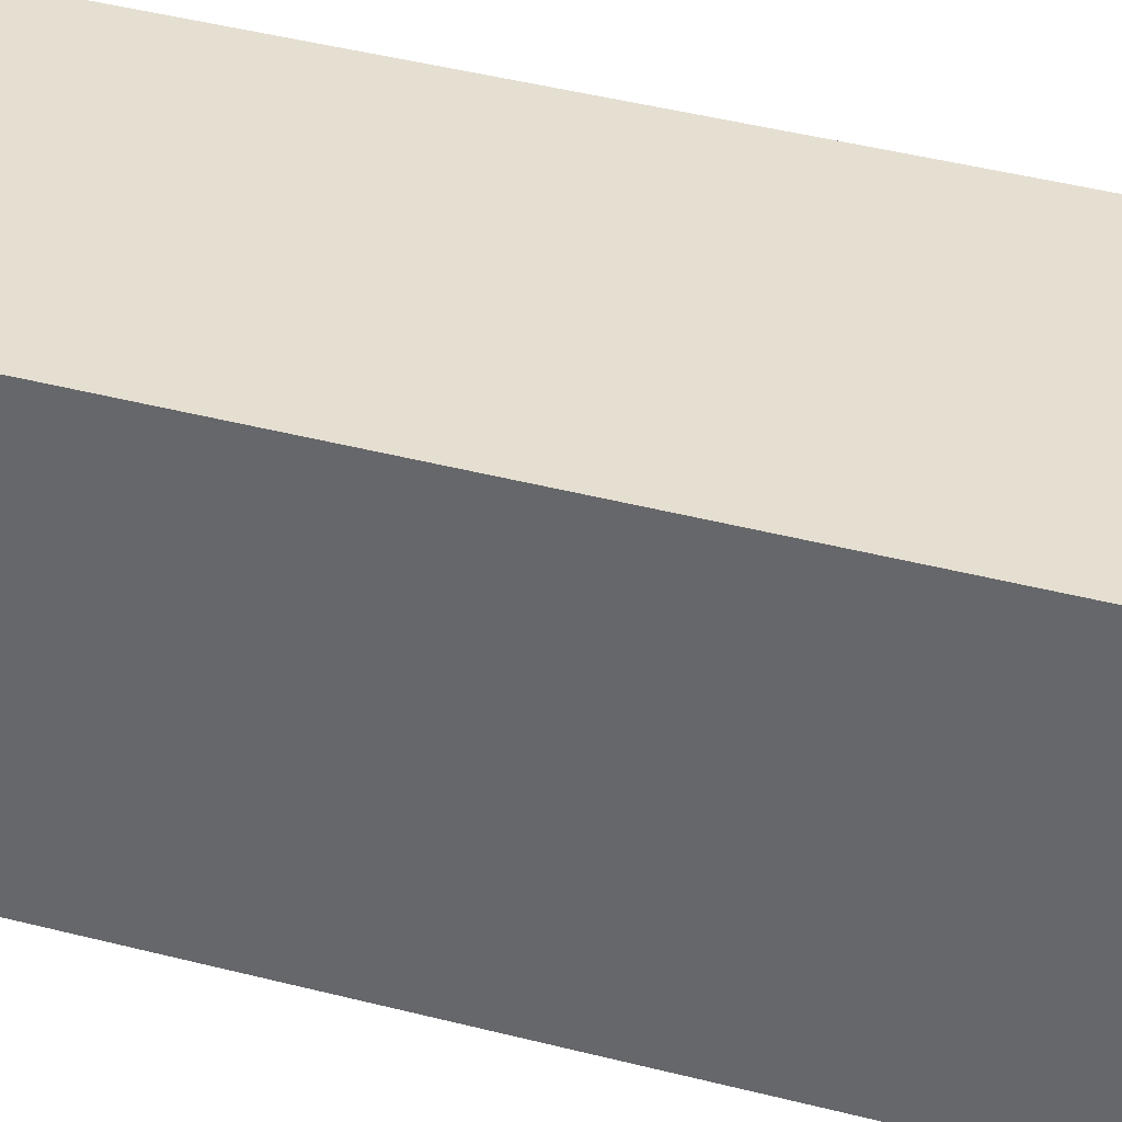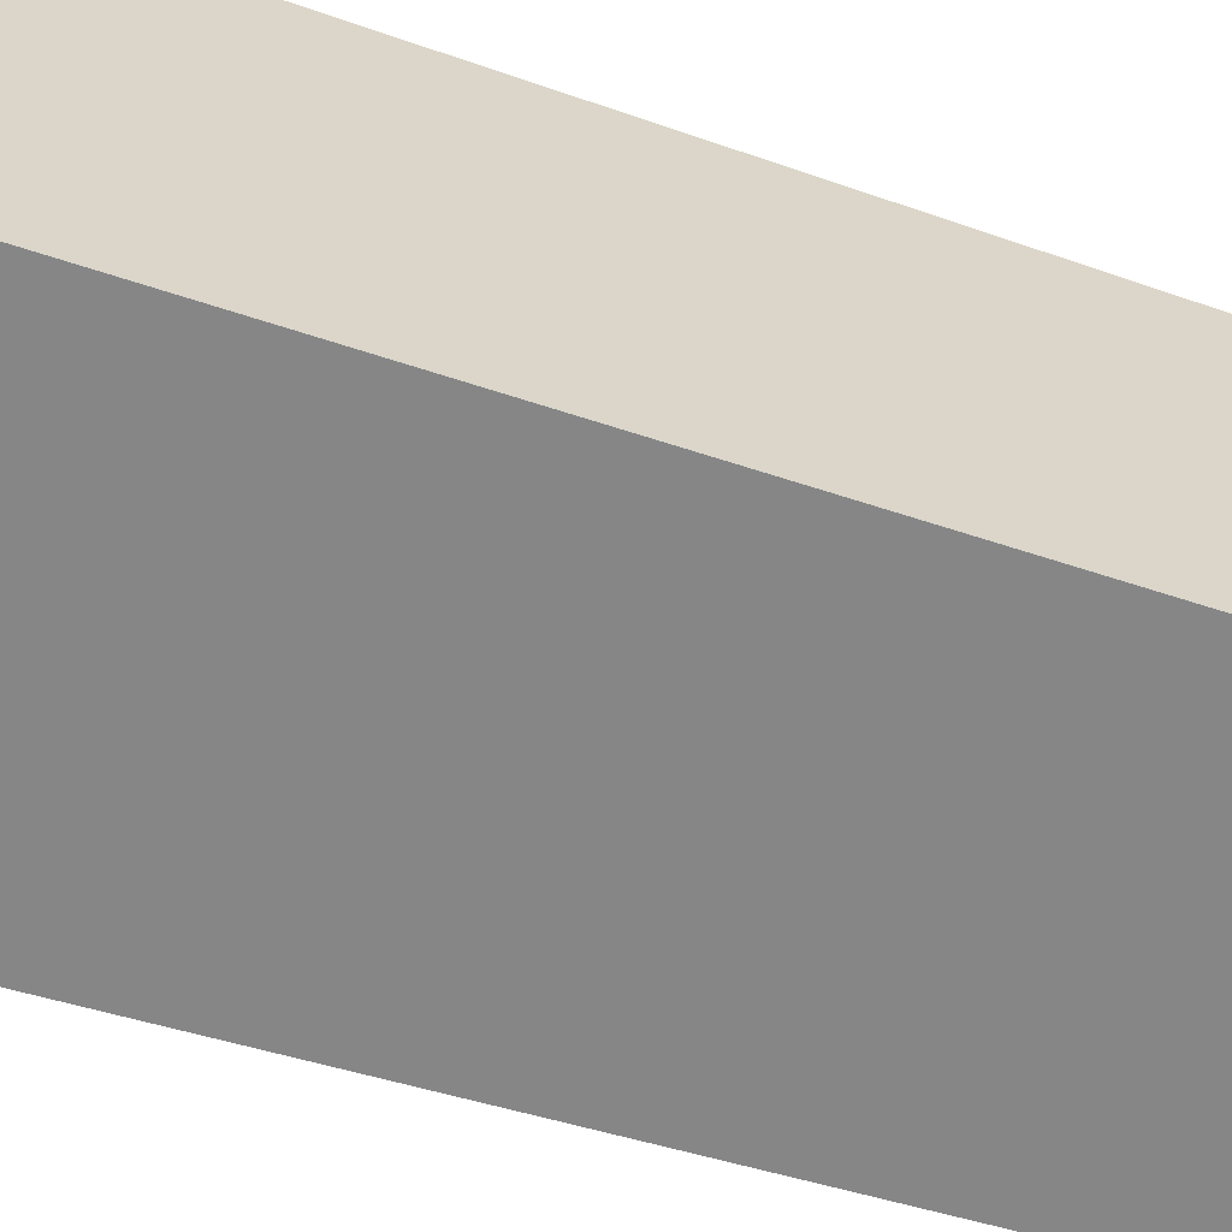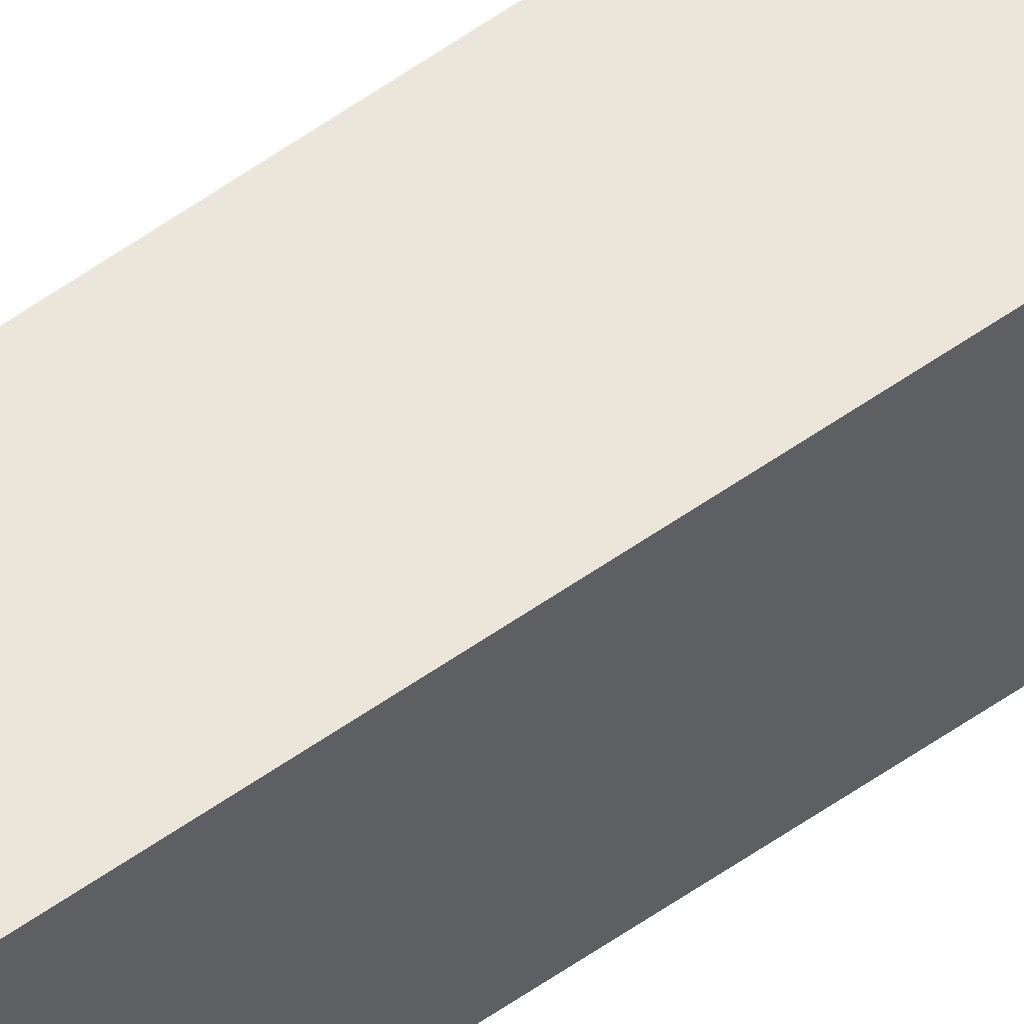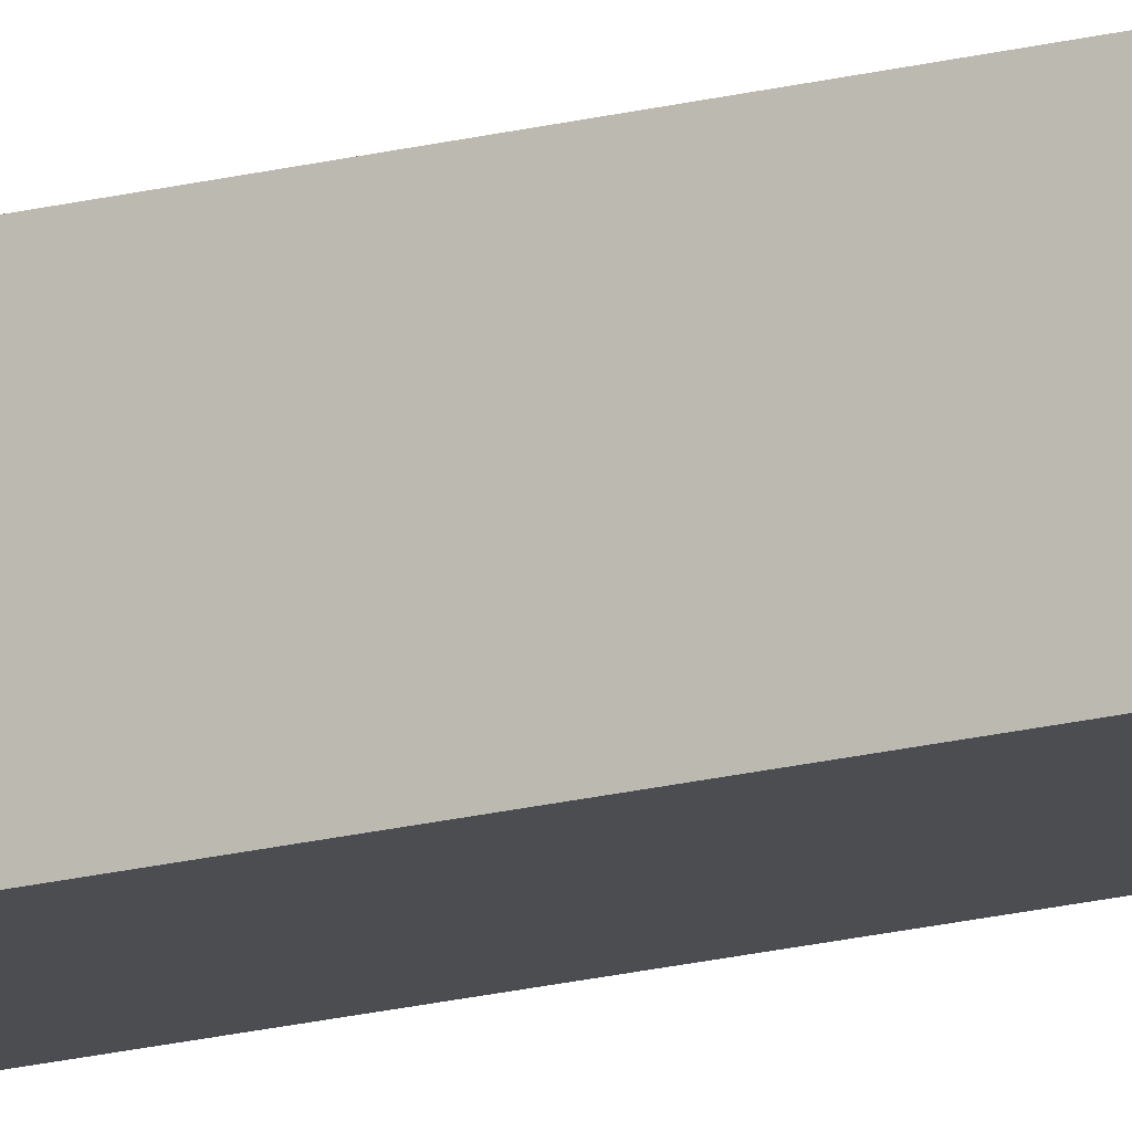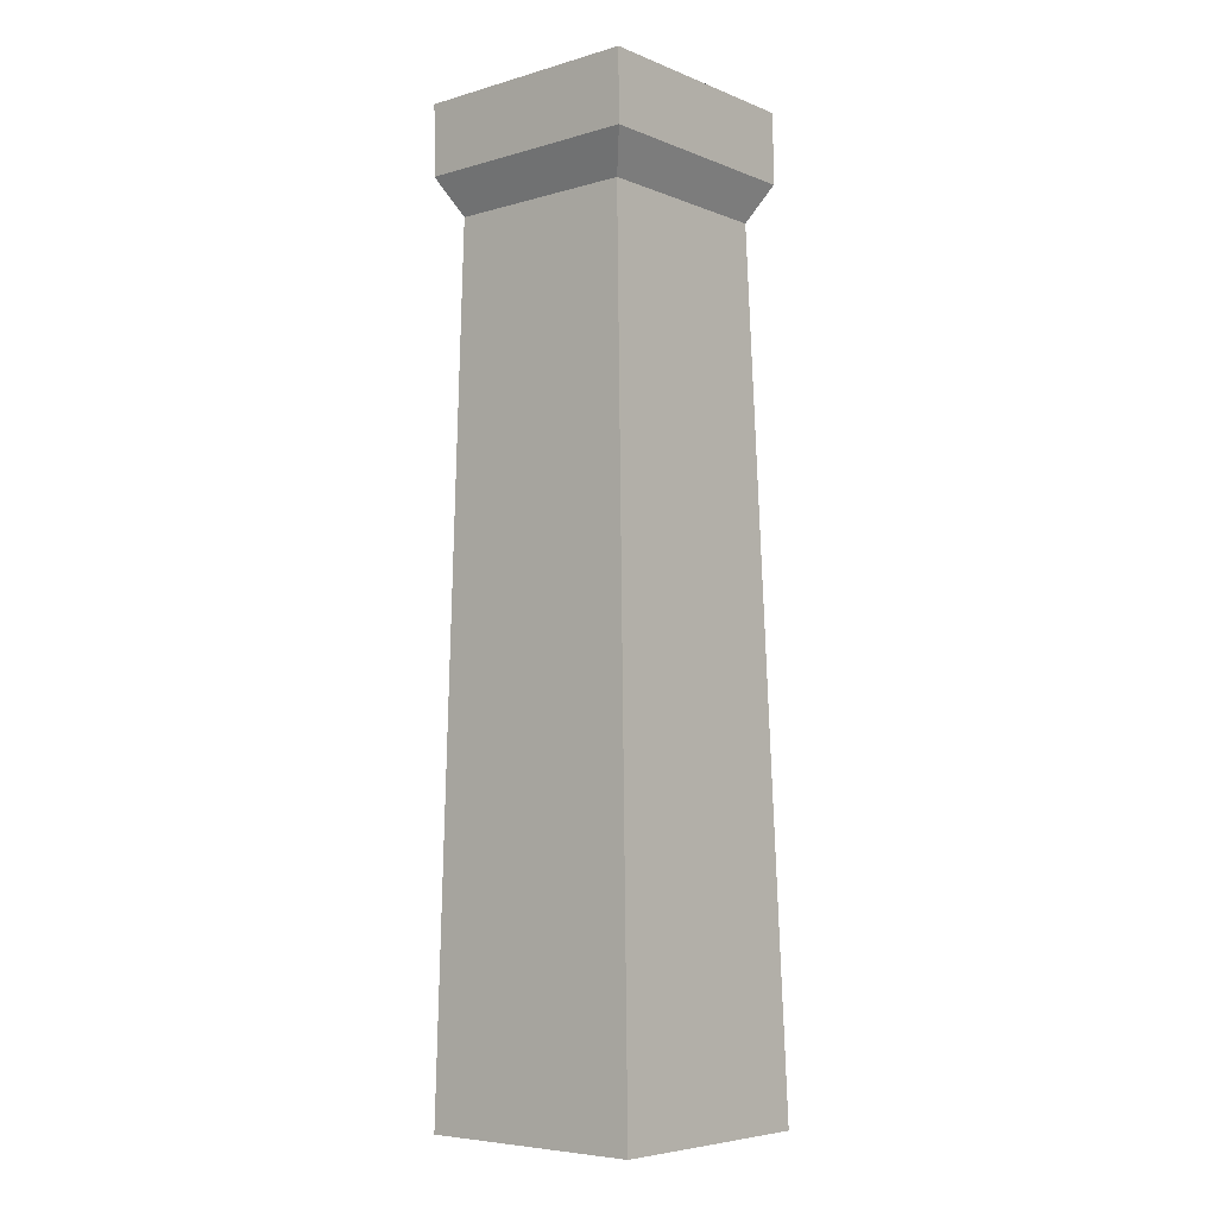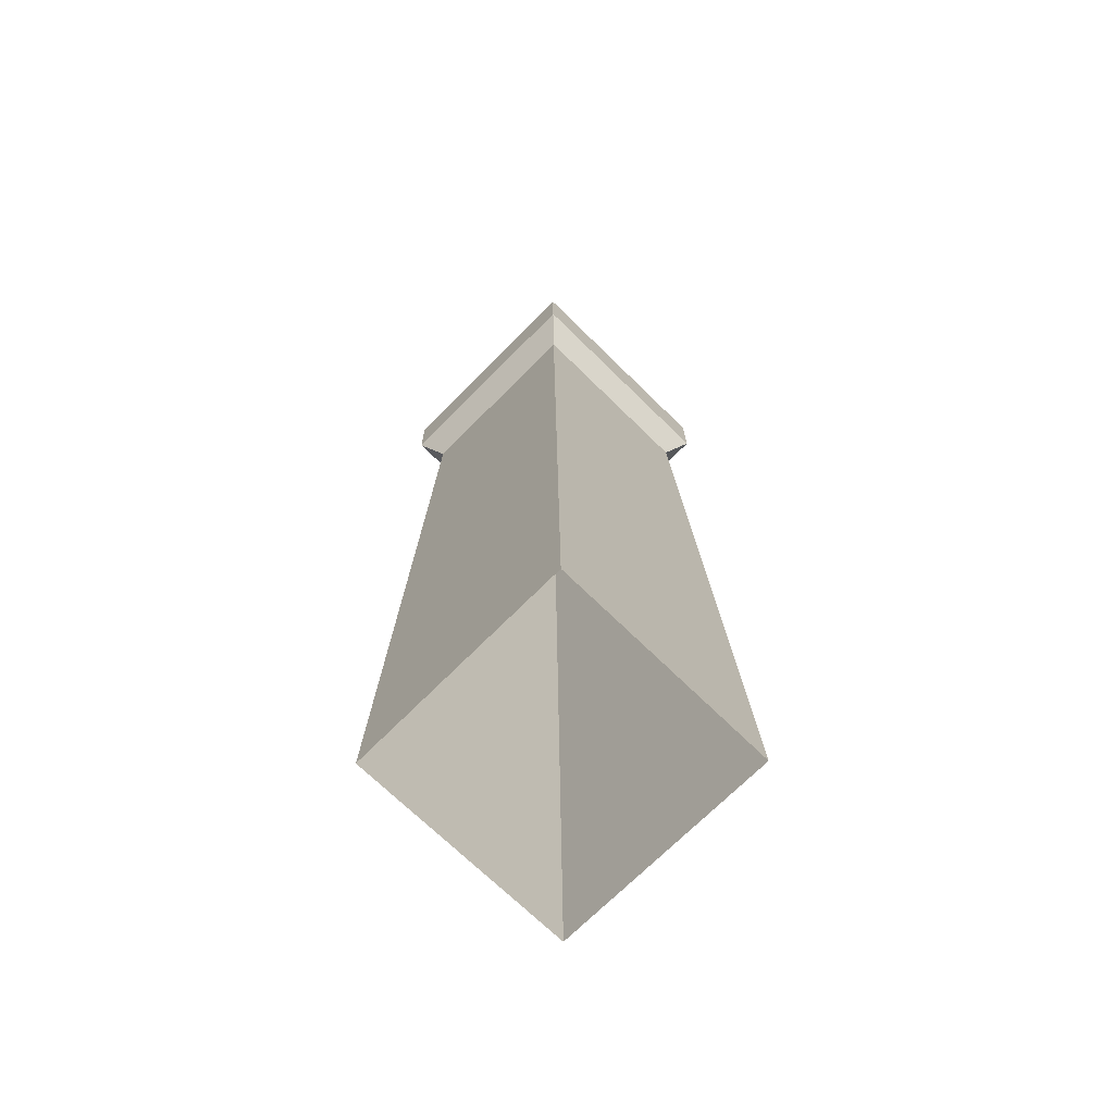
<metadata>
{"format":"obj","ext":"obj","renderer":"f3d","projection":"perspective","resolution":1024,"background":"white","views":[{"elev":-52.0,"azim":-104.2,"up":"+Z"},{"elev":-62.5,"azim":72.8,"up":"+Z"},{"elev":49.7,"azim":-128.5,"up":"+Z"},{"elev":-15.3,"azim":121.7,"up":"+Z"},{"elev":-6.1,"azim":-49.4,"up":"+Y"},{"elev":-69.9,"azim":45.4,"up":"+Y"}]}
</metadata>
<code>
g Box36
v -40 335 40
v 40 335 40
v 40 335 -40
v -40 335 -40
v -35.93 9.155e-05 -40
v -32.5 296.9 -33.06
v 33.62 296.9 -33.06
v 44.07 9.155e-05 -40
v -35.93 9.155e-05 40
v -32.5 296.9 33.06
v -32.5 296.9 -33.06
v -35.93 9.155e-05 -40
v -35.93 9.155e-05 40
v 44.07 9.155e-05 40
v 33.62 296.9 33.06
v -32.5 296.9 33.06
v 44.07 9.155e-05 -40
v 33.62 296.9 -33.06
v 33.62 296.9 33.06
v 44.07 9.155e-05 40
v -39.67 310.3 -40
v -40 335 -40
v 40 335 -40
v 40.33 310.3 -40
v -40 335 40
v -40 335 -40
v -39.67 310.3 -40
v -39.67 310.3 40
v 40 335 40
v -40 335 40
v -39.67 310.3 40
v 40.33 310.3 40
v 40 335 -40
v 40 335 40
v 40.33 310.3 40
v 40.33 310.3 -40
v -32.5 296.9 -33.06
v -39.67 310.3 -40
v 40.33 310.3 -40
v 33.62 296.9 -33.06
v -39.67 310.3 40
v -39.67 310.3 -40
v -32.5 296.9 -33.06
v -32.5 296.9 33.06
v 40.33 310.3 40
v -39.67 310.3 40
v -32.5 296.9 33.06
v 33.62 296.9 33.06
v 40.33 310.3 -40
v 40.33 310.3 40
v 33.62 296.9 33.06
v 33.62 296.9 -33.06
f 3 1 2
f 1 3 4
f 7 5 6
f 5 7 8
f 11 9 10
f 9 11 12
f 15 13 14
f 13 15 16
f 19 17 18
f 17 19 20
f 23 21 22
f 21 23 24
f 27 25 26
f 25 27 28
f 31 29 30
f 29 31 32
f 35 33 34
f 33 35 36
f 39 37 38
f 37 39 40
f 43 41 42
f 41 43 44
f 47 45 46
f 45 47 48
f 51 49 50
f 49 51 52

</code>
